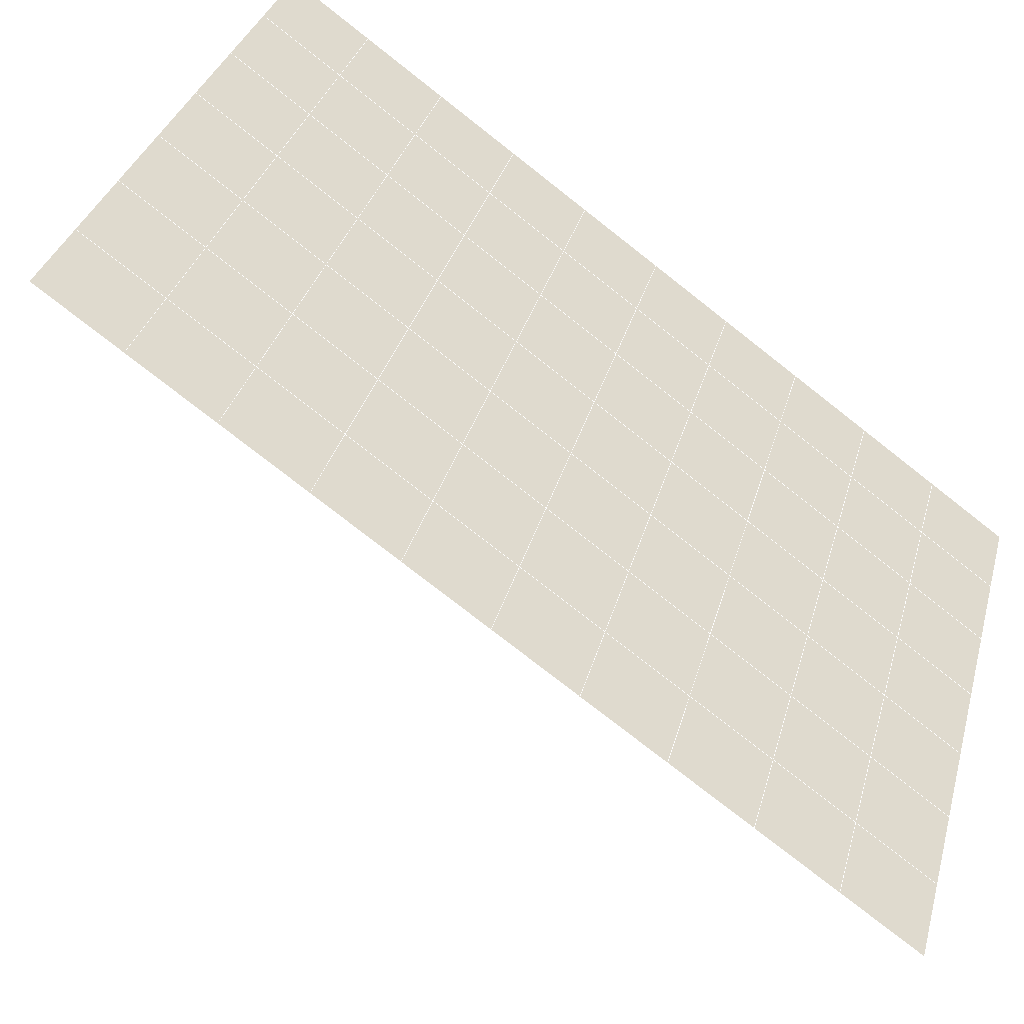
<metadata>
{"format":"obj","ext":"obj","renderer":"f3d","projection":"perspective","resolution":1024,"background":"white","views":[{"elev":-69.8,"azim":-128.0,"up":"+Y"}]}
</metadata>
<code>
v 49 12.76 20.7
v 51 12.76 20.7
v 50.89 10.81 20.57
v 49.04 10.5 20.54
v 49 12.6 22.9
v 51 12.6 22.9
v 49 12.45 25.09
v 51 12.45 25.09
v 49 12.3 27.29
v 51 12.3 27.29
v 49 12.14 29.48
v 51 12.14 29.48
v 49 11.99 31.68
v 51 11.99 31.68
v 49 11.84 33.87
v 51 11.84 33.87
v 49 11.68 36.07
v 51 11.68 36.07
v 49 11.53 38.26
v 51 11.53 38.26
v 49 11.38 40.45
v 51 11.37 40.45
v 49 11.22 42.65
v 51 11.22 42.65
v 48.58 9.059 42.5
v 50.89 8.895 42.49
v 48.54 7.072 42.36
v 50.12 7.16 42.36
v 49.04 4.864 42.2
v 51.12 5.541 42.25
v 49.84 3.196 42.09
v 51.02 3.179 42.09
v 49.96 1.715 41.98
v 50.69 1.205 41.95
v 49.26 1.138 41.94
v 49.99 -0.4671 41.83
v 48.57 0.5336 41.9
v 49.29 -1.604 41.75
v 48.57 0.6867 39.71
v 49.29 -1.45 39.56
v 48.57 0.8402 37.51
v 49.29 -1.297 37.36
v 48.57 0.9937 35.32
v 49.29 -1.144 35.17
v 48.57 1.148 33.12
v 49.29 -0.9903 32.97
v 48.57 1.301 30.93
v 49.29 -0.8369 30.78
v 48.57 1.454 28.73
v 49.29 -0.6835 28.58
v 48.57 1.608 26.54
v 49.29 -0.5298 26.39
v 48.57 1.761 24.34
v 49.29 -0.3766 24.19
v 48.57 1.915 22.15
v 49.29 -0.2231 22
v 48.57 2.068 19.95
v 49.29 -0.06978 19.81
v 50.01 2.44 19.98
v 50 0.5522 19.85
v 51.43 2.068 19.96
v 50.71 -0.06952 19.81
v 51.43 1.914 22.15
v 50.71 -0.2228 22
v 51.43 1.761 24.34
v 50.71 -0.3768 24.2
v 51.43 1.608 26.54
v 50.71 -0.5297 26.39
v 51.43 1.454 28.73
v 50.71 -0.6836 28.58
v 51.43 1.301 30.93
v 50.71 -0.8367 30.78
v 51.43 1.148 33.12
v 50.71 -0.9902 32.97
v 51.43 0.9939 35.32
v 50.71 -1.144 35.17
v 51.43 0.8402 37.51
v 50.71 -1.297 37.36
v 51.43 0.6867 39.71
v 50.71 -1.451 39.56
v 51.43 0.5334 41.9
v 50.71 -1.604 41.75
v 52.14 2.671 42.05
v 52.14 2.825 39.86
v 52.14 2.978 37.66
v 52.14 3.132 35.47
v 52.14 3.285 33.27
v 52.14 3.438 31.08
v 52.14 3.592 28.88
v 52.14 3.745 26.69
v 52.14 3.899 24.49
v 52.14 4.052 22.3
v 52.14 4.206 20.1
v 50.04 5.066 20.16
v 47.86 4.206 20.1
v 47.86 4.052 22.3
v 47.86 3.899 24.49
v 47.86 3.745 26.69
v 47.86 3.592 28.88
v 47.86 3.438 31.08
v 47.86 3.285 33.27
v 47.86 3.132 35.47
v 47.86 2.978 37.66
v 47.86 2.824 39.86
v 47.86 2.671 42.05
v 48.84 2.973 42.07
v 50 -3.742 41.6
v 50 -3.588 39.41
v 50 -3.435 37.21
v 50 -3.282 35.02
v 50 -3.128 32.82
v 50 -2.974 30.63
v 50 -2.821 28.43
v 50 -2.668 26.24
v 50 -2.514 24.05
v 50 -2.361 21.85
v 50 -2.207 19.66
v 51.49 7.079 20.31
v 52.86 6.343 20.25
v 52.19 8.801 20.43
v 53.57 8.481 20.4
v 52.62 10.78 20.56
v 54.29 10.62 20.55
v 53 12.76 20.7
v 55 12.76 20.7
v 53 12.6 22.9
v 55 12.6 22.9
v 53 12.45 25.09
v 55 12.45 25.09
v 53 12.3 27.29
v 55 12.3 27.29
v 53 12.14 29.48
v 55 12.14 29.48
v 53 11.99 31.68
v 55 11.99 31.68
v 53 11.84 33.87
v 55 11.84 33.87
v 53 11.68 36.07
v 55 11.68 36.06
v 53 11.53 38.26
v 55 11.53 38.26
v 53 11.38 40.45
v 55 11.37 40.45
v 53 11.22 42.65
v 55 11.22 42.65
v 52.76 9.27 42.51
v 54.29 9.084 42.5
v 52.24 7.533 42.39
v 53.57 6.946 42.35
v 52.86 4.809 42.2
v 47.14 4.809 42.2
v 46.43 6.947 42.35
v 45.71 9.084 42.5
v 47 11.22 42.65
v 47 11.37 40.45
v 47 11.53 38.26
v 47 11.68 36.06
v 47 11.84 33.87
v 47 11.99 31.68
v 47 12.14 29.48
v 47 12.3 27.29
v 47 12.45 25.09
v 47 12.6 22.9
v 47 12.76 20.7
v 47.23 10.83 20.57
v 48.83 7.267 20.32
v 50.46 8.742 20.42
v 47.14 6.343 20.25
v 47.14 6.19 22.45
v 47.14 6.036 24.64
v 47.14 5.883 26.84
v 47.14 5.729 29.03
v 47.14 5.576 31.23
v 47.14 5.423 33.42
v 47.14 5.269 35.62
v 47.14 5.116 37.81
v 47.14 4.962 40.01
v 52.86 6.19 22.45
v 52.86 6.036 24.64
v 52.86 5.883 26.84
v 52.86 5.729 29.03
v 52.86 5.576 31.23
v 52.86 5.423 33.42
v 52.86 5.269 35.62
v 52.86 5.116 37.81
v 52.86 4.962 40.01
v 53.57 7.1 40.16
v 53.57 7.253 37.96
v 53.57 7.407 35.77
v 53.57 7.56 33.57
v 53.57 7.713 31.38
v 53.57 7.867 29.18
v 53.57 8.021 26.99
v 53.57 8.174 24.79
v 53.57 8.328 22.6
v 54.29 9.238 40.3
v 54.29 9.391 38.11
v 54.29 9.544 35.92
v 54.29 9.698 33.72
v 54.29 9.852 31.53
v 54.29 10 29.33
v 54.29 10.16 27.14
v 54.29 10.31 24.94
v 54.29 10.47 22.75
v 47.79 9.136 20.45
v 46.43 8.481 20.4
v 46.43 8.327 22.6
v 46.43 8.174 24.79
v 46.43 8.021 26.99
v 46.43 7.867 29.18
v 46.43 7.713 31.38
v 46.43 7.56 33.57
v 46.43 7.407 35.77
v 46.43 7.253 37.96
v 46.43 7.1 40.16
v 45.71 10.62 20.55
v 45.71 10.47 22.75
v 45.71 10.31 24.94
v 45.71 10.16 27.14
v 45.71 10 29.33
v 45.71 9.851 31.53
v 45.71 9.698 33.72
v 45.71 9.545 35.92
v 45.71 9.391 38.11
v 45.71 9.238 40.3
v 45 12.76 20.7
v 45 12.6 22.9
v 45 12.45 25.09
v 45 12.3 27.29
v 45 12.14 29.48
v 45 11.99 31.68
v 45 11.84 33.87
v 45 11.68 36.06
v 45 11.53 38.26
v 45 11.38 40.45
v 45 11.22 42.65
v 49.96 1.715 41.98
v 49.84 3.196 42.09
v 49.04 4.864 42.2
v 47.14 4.809 42.2
v 47.14 4.962 40.01
v 47.86 2.824 39.86
v 48.57 0.6867 39.71
v 49.29 -1.45 39.56
v 49.29 -1.604 41.75
v 50 -3.742 41.6
v 50.71 -1.604 41.75
v 50.71 -1.451 39.56
v 51.43 0.6867 39.71
v 51.43 0.5334 41.9
v 52.14 2.671 42.05
v 51.02 3.179 42.09
v 51.12 5.541 42.25
v 48.84 2.973 42.07
v 47.86 2.671 42.05
v 48.57 0.5336 41.9
v 49.99 -0.4671 41.83
v 50.69 1.205 41.95
v 49.26 1.138 41.94
v 48.57 0.8402 37.51
v 47.86 2.978 37.66
v 47.14 5.116 37.81
v 46.43 7.253 37.96
v 46.43 7.1 40.16
v 46.43 6.947 42.35
v 48.54 7.072 42.36
v 52.24 7.533 42.39
v 50.89 8.895 42.49
v 50.12 7.16 42.36
v 52.86 4.809 42.2
v 52.14 2.825 39.86
v 51.43 0.8402 37.51
v 50.71 -1.297 37.36
v 50 -3.588 39.41
v 45.71 9.084 42.5
v 45.71 9.238 40.3
v 45.71 9.391 38.11
v 45.71 9.545 35.92
v 46.43 7.407 35.77
v 47.14 5.269 35.62
v 47.86 3.132 35.47
v 52.76 9.27 42.51
v 53.57 6.946 42.35
v 53.57 7.1 40.16
v 52.86 4.962 40.01
v 52.86 5.116 37.81
v 52.14 2.978 37.66
v 52.14 3.132 35.47
v 51.43 0.9939 35.32
v 51.43 1.148 33.12
v 50.71 -0.9902 32.97
v 50.71 -1.144 35.17
v 50 -3.282 35.02
v 50 -3.435 37.21
v 49.29 -1.297 37.36
v 54.29 9.084 42.5
v 53 11.22 42.65
v 51 11.22 42.65
v 48.58 9.059 42.5
v 55 11.22 42.65
v 55 11.37 40.45
v 55 11.53 38.26
v 55 11.68 36.06
v 54.29 9.544 35.92
v 54.29 9.698 33.72
v 53.57 7.56 33.57
v 53.57 7.713 31.38
v 52.86 5.576 31.23
v 52.86 5.729 29.03
v 52.14 3.592 28.88
v 52.14 3.745 26.69
v 51.43 1.608 26.54
v 51.43 1.761 24.34
v 50.71 -0.3768 24.19
v 50.71 -0.5297 26.39
v 50 -2.668 26.24
v 50 -2.821 28.43
v 49.29 -0.6835 28.58
v 49.29 -0.8369 30.78
v 48.57 1.301 30.93
v 48.57 1.148 33.12
v 47.86 3.285 33.27
v 48.57 0.9937 35.32
v 49.29 -0.9903 32.97
v 50 -2.974 30.63
v 50.71 -0.6836 28.58
v 51.43 1.454 28.73
v 52.14 3.438 31.08
v 52.86 5.423 33.42
v 53.57 7.407 35.77
v 54.29 9.391 38.11
v 53 11.53 38.26
v 53 11.38 40.45
v 54.29 9.238 40.3
v 53.57 7.253 37.96
v 52.86 5.269 35.62
v 52.14 3.285 33.27
v 51.43 1.301 30.93
v 50.71 -0.8367 30.78
v 50 -3.128 32.82
v 49.29 -1.144 35.17
v 51 11.37 40.45
v 49 11.22 42.65
v 45 11.22 42.65
v 45 11.38 40.45
v 45 11.53 38.26
v 45 11.68 36.06
v 45.71 9.698 33.72
v 46.43 7.56 33.57
v 47.14 5.423 33.42
v 47 11.37 40.45
v 49 11.38 40.45
v 51 11.53 38.26
v 53 11.68 36.07
v 55 11.84 33.87
v 54.29 9.852 31.53
v 53.57 7.867 29.18
v 52.86 5.883 26.84
v 52.14 3.899 24.49
v 51.43 1.914 22.15
v 50.71 -0.2228 22
v 50 -2.514 24.05
v 49.29 -0.5298 26.39
v 48.57 1.454 28.73
v 47.86 3.438 31.08
v 47.14 5.576 31.23
v 47.86 3.592 28.88
v 48.57 1.608 26.54
v 49.29 -0.3766 24.19
v 50 -2.361 21.85
v 50.71 -0.06952 19.81
v 51.43 2.068 19.96
v 52.14 4.052 22.3
v 52.86 6.036 24.64
v 53.57 8.021 26.99
v 54.29 10 29.33
v 55 11.99 31.68
v 53 11.84 33.87
v 51 11.68 36.07
v 49 11.53 38.26
v 47 11.22 42.65
v 50 -2.207 19.66
v 49.29 -0.06978 19.81
v 49.29 -0.2231 22
v 48.57 1.915 22.15
v 48.57 1.761 24.34
v 47.86 3.899 24.49
v 47.86 3.745 26.69
v 47.14 5.883 26.84
v 47.14 5.729 29.03
v 46.43 7.867 29.18
v 46.43 7.713 31.38
v 50 0.5522 19.85
v 50.01 2.44 19.98
v 52.14 4.206 20.1
v 52.86 6.19 22.45
v 53.57 8.174 24.79
v 54.29 10.16 27.14
v 55 12.14 29.48
v 53 11.99 31.68
v 51 11.84 33.87
v 49 11.68 36.07
v 47 11.53 38.26
v 47 11.68 36.06
v 45 11.84 33.87
v 45.71 9.851 31.53
v 48.57 2.068 19.95
v 47.86 4.052 22.3
v 47.14 6.036 24.64
v 46.43 8.021 26.99
v 45.71 10 29.33
v 45 11.99 31.68
v 47 11.84 33.87
v 49 11.84 33.87
v 47 11.99 31.68
v 45 12.14 29.48
v 45.71 10.16 27.14
v 46.43 8.174 24.79
v 47.14 6.19 22.45
v 47.86 4.206 20.1
v 50.04 5.066 20.16
v 52.86 6.343 20.25
v 53.57 8.328 22.6
v 54.29 10.31 24.94
v 55 12.3 27.29
v 53 12.14 29.48
v 51 11.99 31.68
v 49 11.99 31.68
v 47 12.14 29.48
v 45 12.3 27.29
v 45.71 10.31 24.94
v 46.43 8.327 22.6
v 47.14 6.343 20.25
v 51.49 7.079 20.31
v 53.57 8.481 20.4
v 54.29 10.47 22.75
v 55 12.45 25.09
v 53 12.3 27.29
v 51 12.14 29.48
v 49 12.14 29.48
v 47 12.3 27.29
v 45 12.45 25.09
v 45.71 10.47 22.75
v 46.43 8.481 20.4
v 48.83 7.267 20.32
v 55 12.76 20.7
v 53 12.76 20.7
v 52.62 10.78 20.56
v 50.89 10.81 20.57
v 50.46 8.742 20.42
v 52.19 8.801 20.43
v 54.29 10.62 20.55
v 55 12.6 22.9
v 53 12.6 22.9
v 53 12.45 25.09
v 51 12.45 25.09
v 49 12.45 25.09
v 47 12.45 25.09
v 45 12.6 22.9
v 45.71 10.62 20.55
v 47.79 9.136 20.45
v 51 12.3 27.29
v 49 12.3 27.29
v 51 12.6 22.9
v 51 12.76 20.7
v 49 12.6 22.9
v 47 12.6 22.9
v 45 12.76 20.7
v 47.23 10.83 20.57
v 49.04 10.5 20.54
v 49 12.76 20.7
v 47 12.76 20.7
f 1 2 3
f 1 3 4
f 5 6 2
f 5 2 1
f 7 8 6
f 7 6 5
f 9 10 8
f 9 8 7
f 11 12 10
f 11 10 9
f 13 14 12
f 13 12 11
f 15 16 14
f 15 14 13
f 17 18 16
f 17 16 15
f 19 20 18
f 19 18 17
f 21 22 20
f 21 20 19
f 23 24 22
f 23 22 21
f 25 26 24
f 25 24 23
f 27 28 26
f 27 26 25
f 29 30 28
f 29 28 27
f 31 32 30
f 31 30 29
f 33 34 32
f 33 32 31
f 35 36 34
f 35 34 33
f 37 38 36
f 37 36 35
f 39 40 38
f 39 38 37
f 41 42 40
f 41 40 39
f 43 44 42
f 43 42 41
f 45 46 44
f 45 44 43
f 47 48 46
f 47 46 45
f 49 50 48
f 49 48 47
f 51 52 50
f 51 50 49
f 53 54 52
f 53 52 51
f 55 56 54
f 55 54 53
f 57 58 56
f 57 56 55
f 59 60 58
f 59 58 57
f 61 62 60
f 61 60 59
f 63 64 62
f 63 62 61
f 65 66 64
f 65 64 63
f 67 68 66
f 67 66 65
f 69 70 68
f 69 68 67
f 71 72 70
f 71 70 69
f 73 74 72
f 73 72 71
f 75 76 74
f 75 74 73
f 77 78 76
f 77 76 75
f 79 80 78
f 79 78 77
f 81 82 80
f 81 80 79
f 34 36 82
f 34 82 81
f 81 83 32
f 81 32 34
f 79 84 83
f 79 83 81
f 77 85 84
f 77 84 79
f 75 86 85
f 75 85 77
f 73 87 86
f 73 86 75
f 71 88 87
f 71 87 73
f 69 89 88
f 69 88 71
f 67 90 89
f 67 89 69
f 65 91 90
f 65 90 67
f 63 92 91
f 63 91 65
f 61 93 92
f 61 92 63
f 59 94 93
f 59 93 61
f 57 95 94
f 57 94 59
f 55 96 95
f 55 95 57
f 53 97 96
f 53 96 55
f 51 98 97
f 51 97 53
f 49 99 98
f 49 98 51
f 47 100 99
f 47 99 49
f 45 101 100
f 45 100 47
f 43 102 101
f 43 101 45
f 41 103 102
f 41 102 43
f 39 104 103
f 39 103 41
f 37 105 104
f 37 104 39
f 35 106 105
f 35 105 37
f 33 31 106
f 33 106 35
f 107 82 36
f 107 36 38
f 108 80 82
f 108 82 107
f 109 78 80
f 109 80 108
f 110 76 78
f 110 78 109
f 111 74 76
f 111 76 110
f 112 72 74
f 112 74 111
f 113 70 72
f 113 72 112
f 114 68 70
f 114 70 113
f 115 66 68
f 115 68 114
f 116 64 66
f 116 66 115
f 117 62 64
f 117 64 116
f 58 60 62
f 58 62 117
f 116 56 58
f 116 58 117
f 115 54 56
f 115 56 116
f 114 52 54
f 114 54 115
f 113 50 52
f 113 52 114
f 112 48 50
f 112 50 113
f 111 46 48
f 111 48 112
f 110 44 46
f 110 46 111
f 109 42 44
f 109 44 110
f 108 40 42
f 108 42 109
f 107 38 40
f 107 40 108
f 118 119 93
f 118 93 94
f 120 121 119
f 120 119 118
f 122 123 121
f 122 121 120
f 124 125 123
f 124 123 122
f 126 127 125
f 126 125 124
f 128 129 127
f 128 127 126
f 130 131 129
f 130 129 128
f 132 133 131
f 132 131 130
f 134 135 133
f 134 133 132
f 136 137 135
f 136 135 134
f 138 139 137
f 138 137 136
f 140 141 139
f 140 139 138
f 142 143 141
f 142 141 140
f 144 145 143
f 144 143 142
f 146 147 145
f 146 145 144
f 148 149 147
f 148 147 146
f 30 150 149
f 30 149 148
f 32 83 150
f 32 150 30
f 29 151 105
f 29 105 106
f 27 152 151
f 27 151 29
f 25 153 152
f 25 152 27
f 23 154 153
f 23 153 25
f 21 155 154
f 21 154 23
f 19 156 155
f 19 155 21
f 17 157 156
f 17 156 19
f 15 158 157
f 15 157 17
f 13 159 158
f 13 158 15
f 11 160 159
f 11 159 13
f 9 161 160
f 9 160 11
f 7 162 161
f 7 161 9
f 5 163 162
f 5 162 7
f 1 164 163
f 1 163 5
f 4 165 164
f 4 164 1
f 94 166 167
f 94 167 118
f 95 168 166
f 95 166 94
f 96 169 168
f 96 168 95
f 97 170 169
f 97 169 96
f 98 171 170
f 98 170 97
f 99 172 171
f 99 171 98
f 100 173 172
f 100 172 99
f 101 174 173
f 101 173 100
f 102 175 174
f 102 174 101
f 103 176 175
f 103 175 102
f 104 177 176
f 104 176 103
f 105 151 177
f 105 177 104
f 178 92 93
f 178 93 119
f 179 91 92
f 179 92 178
f 180 90 91
f 180 91 179
f 181 89 90
f 181 90 180
f 182 88 89
f 182 89 181
f 183 87 88
f 183 88 182
f 184 86 87
f 184 87 183
f 185 85 86
f 185 86 184
f 186 84 85
f 186 85 185
f 150 83 84
f 150 84 186
f 186 187 149
f 186 149 150
f 185 188 187
f 185 187 186
f 184 189 188
f 184 188 185
f 183 190 189
f 183 189 184
f 182 191 190
f 182 190 183
f 181 192 191
f 181 191 182
f 180 193 192
f 180 192 181
f 179 194 193
f 179 193 180
f 178 195 194
f 178 194 179
f 119 121 195
f 119 195 178
f 187 196 147
f 187 147 149
f 188 197 196
f 188 196 187
f 189 198 197
f 189 197 188
f 190 199 198
f 190 198 189
f 191 200 199
f 191 199 190
f 192 201 200
f 192 200 191
f 193 202 201
f 193 201 192
f 194 203 202
f 194 202 193
f 195 204 203
f 195 203 194
f 121 123 204
f 121 204 195
f 196 143 145
f 196 145 147
f 197 141 143
f 197 143 196
f 198 139 141
f 198 141 197
f 199 137 139
f 199 139 198
f 200 135 137
f 200 137 199
f 201 133 135
f 201 135 200
f 202 131 133
f 202 133 201
f 203 129 131
f 203 131 202
f 204 127 129
f 204 129 203
f 123 125 127
f 123 127 204
f 166 205 4
f 166 4 167
f 168 206 205
f 168 205 166
f 169 207 206
f 169 206 168
f 170 208 207
f 170 207 169
f 171 209 208
f 171 208 170
f 172 210 209
f 172 209 171
f 173 211 210
f 173 210 172
f 174 212 211
f 174 211 173
f 175 213 212
f 175 212 174
f 176 214 213
f 176 213 175
f 177 215 214
f 177 214 176
f 151 152 215
f 151 215 177
f 144 24 26
f 144 26 146
f 142 22 24
f 142 24 144
f 140 20 22
f 140 22 142
f 138 18 20
f 138 20 140
f 136 16 18
f 136 18 138
f 134 14 16
f 134 16 136
f 132 12 14
f 132 14 134
f 130 10 12
f 130 12 132
f 128 8 10
f 128 10 130
f 126 6 8
f 126 8 128
f 124 2 6
f 124 6 126
f 122 3 2
f 122 2 124
f 120 167 3
f 120 3 122
f 206 216 165
f 206 165 205
f 207 217 216
f 207 216 206
f 208 218 217
f 208 217 207
f 209 219 218
f 209 218 208
f 210 220 219
f 210 219 209
f 211 221 220
f 211 220 210
f 212 222 221
f 212 221 211
f 213 223 222
f 213 222 212
f 214 224 223
f 214 223 213
f 215 225 224
f 215 224 214
f 152 153 225
f 152 225 215
f 216 226 164
f 216 164 165
f 217 227 226
f 217 226 216
f 218 228 227
f 218 227 217
f 219 229 228
f 219 228 218
f 220 230 229
f 220 229 219
f 221 231 230
f 221 230 220
f 222 232 231
f 222 231 221
f 223 233 232
f 223 232 222
f 224 234 233
f 224 233 223
f 225 235 234
f 225 234 224
f 153 236 235
f 153 235 225
f 227 163 164
f 227 164 226
f 228 162 163
f 228 163 227
f 229 161 162
f 229 162 228
f 230 160 161
f 230 161 229
f 231 159 160
f 231 160 230
f 232 158 159
f 232 159 231
f 233 157 158
f 233 158 232
f 234 156 157
f 234 157 233
f 235 155 156
f 235 156 234
f 236 154 155
f 236 155 235
f 28 30 148
f 28 148 26
f 167 4 3
f 4 205 165
f 120 118 167
f 154 236 153
f 148 146 26
f 31 29 106
l 237 238
l 238 239
l 239 240
l 240 241
l 241 242
l 242 243
l 243 244
l 244 245
l 245 246
l 246 247
l 247 248
l 248 249
l 249 250
l 250 251
l 251 252
l 252 253
l 253 239
l 239 254
l 254 255
l 255 256
l 256 245
l 245 257
l 257 247
l 247 250
l 250 258
l 258 252
l 252 238
l 238 254
l 254 259
l 259 237
l 237 258
l 258 257
l 257 259
l 259 256
l 256 243
l 243 260
l 260 261
l 261 262
l 262 263
l 263 264
l 264 265
l 265 266
l 266 239
l 253 267
l 267 268
l 268 269
l 269 253
l 253 270
l 270 251
l 251 271
l 271 249
l 249 272
l 272 273
l 273 248
l 248 274
l 274 246
l 240 265
l 265 275
l 275 276
l 276 277
l 277 278
l 278 279
l 279 280
l 280 281
l 281 261
l 261 242
l 242 255
l 255 240
l 268 282
l 282 267
l 267 283
l 283 284
l 284 285
l 285 286
l 286 287
l 287 288
l 288 289
l 289 290
l 290 291
l 291 292
l 292 293
l 293 294
l 294 295
l 295 244
l 244 274
l 274 294
l 294 273
l 273 292
l 292 289
l 289 272
l 272 287
l 287 271
l 271 285
l 285 270
l 270 283
l 283 296
l 296 282
l 282 297
l 297 298
l 298 268
l 268 299
l 299 266
l 266 269
l 300 301
l 301 302
l 302 303
l 303 304
l 304 305
l 305 306
l 306 307
l 307 308
l 308 309
l 309 310
l 310 311
l 311 312
l 312 313
l 313 314
l 314 315
l 315 316
l 316 317
l 317 318
l 318 319
l 319 320
l 320 321
l 321 322
l 322 281
l 281 323
l 323 321
l 321 324
l 324 319
l 319 325
l 325 317
l 317 326
l 326 315
l 315 312
l 312 327
l 327 310
l 310 328
l 328 308
l 308 329
l 329 306
l 306 330
l 330 304
l 304 331
l 331 302
l 302 332
l 332 333
l 333 297
l 297 300
l 300 296
l 296 334
l 334 331
l 331 335
l 335 330
l 330 336
l 336 329
l 329 337
l 337 328
l 328 338
l 338 327
l 327 326
l 326 339
l 339 325
l 325 340
l 340 324
l 324 341
l 341 323
l 323 260
l 260 295
l 295 341
l 341 293
l 293 340
l 340 291
l 291 339
l 339 338
l 338 290
l 290 337
l 337 288
l 288 336
l 336 286
l 286 335
l 335 284
l 284 334
l 334 301
l 301 333
l 333 342
l 342 298
l 298 343
l 343 299
l 299 275
l 275 344
l 344 345
l 345 346
l 346 347
l 347 278
l 278 348
l 348 349
l 349 350
l 350 280
l 280 262
l 262 241
l 241 264
l 264 276
l 276 345
l 345 351
l 351 352
l 352 342
l 342 353
l 353 332
l 332 354
l 354 303
l 303 355
l 355 305
l 305 356
l 356 307
l 307 357
l 357 309
l 309 358
l 358 311
l 311 359
l 359 313
l 313 360
l 360 361
l 361 314
l 314 362
l 362 316
l 316 363
l 363 318
l 318 364
l 364 320
l 320 365
l 365 322
l 322 350
l 350 366
l 366 365
l 365 367
l 367 364
l 364 368
l 368 363
l 363 369
l 369 362
l 362 370
l 370 361
l 361 371
l 371 372
l 372 360
l 360 373
l 373 359
l 359 374
l 374 358
l 358 375
l 375 357
l 357 376
l 376 356
l 356 377
l 377 355
l 355 378
l 378 354
l 354 379
l 379 353
l 353 380
l 380 352
l 352 343
l 343 381
l 381 275
l 382 383
l 383 384
l 384 385
l 385 386
l 386 387
l 387 388
l 388 389
l 389 390
l 390 391
l 391 392
l 392 366
l 366 390
l 390 367
l 367 388
l 388 368
l 368 386
l 386 369
l 369 384
l 384 370
l 370 382
l 382 371
l 371 393
l 393 394
l 394 372
l 372 395
l 395 373
l 373 396
l 396 374
l 374 397
l 397 375
l 375 398
l 398 376
l 376 399
l 399 377
l 377 400
l 400 378
l 378 401
l 401 379
l 379 402
l 402 380
l 380 403
l 403 404
l 404 347
l 347 405
l 405 348
l 348 406
l 406 392
l 392 349
l 349 279
l 279 263
l 263 277
l 277 346
l 346 403
l 403 351
l 351 381
l 381 344
l 393 383
l 383 407
l 407 385
l 385 408
l 408 387
l 387 409
l 409 389
l 389 410
l 410 391
l 391 411
l 411 406
l 406 412
l 412 405
l 405 413
l 413 404
l 404 402
l 402 414
l 414 413
l 413 415
l 415 412
l 412 416
l 416 411
l 411 417
l 417 410
l 410 418
l 418 409
l 409 419
l 419 408
l 408 420
l 420 407
l 407 394
l 394 421
l 421 395
l 395 422
l 422 396
l 396 423
l 423 397
l 397 424
l 424 398
l 398 425
l 425 399
l 399 426
l 426 400
l 400 427
l 427 401
l 401 414
l 414 428
l 428 415
l 415 429
l 429 416
l 416 430
l 430 417
l 417 431
l 431 418
l 418 432
l 432 419
l 419 433
l 433 420
l 420 421
l 421 434
l 434 422
l 422 435
l 435 423
l 423 436
l 436 424
l 424 437
l 437 425
l 425 438
l 438 426
l 426 439
l 439 427
l 427 428
l 428 440
l 440 429
l 429 441
l 441 430
l 430 442
l 442 431
l 431 443
l 443 432
l 432 444
l 444 433
l 433 445
l 445 421
l 446 447
l 447 448
l 448 449
l 449 450
l 450 451
l 451 448
l 448 452
l 452 446
l 446 453
l 453 454
l 454 455
l 455 456
l 456 457
l 457 458
l 458 442
l 442 459
l 459 443
l 443 460
l 460 444
l 444 461
l 461 445
l 445 450
l 450 434
l 434 451
l 451 435
l 435 452
l 452 436
l 436 453
l 453 437
l 437 455
l 455 438
l 438 462
l 462 463
l 463 440
l 440 439
l 439 462
l 462 456
l 456 464
l 464 454
l 454 447
l 447 465
l 465 464
l 464 466
l 466 457
l 457 463
l 463 441
l 441 458
l 458 467
l 467 459
l 459 468
l 468 460
l 460 469
l 469 461
l 461 470
l 470 471
l 471 465
l 465 449
l 449 470
l 470 469
l 469 472
l 472 467
l 467 466
l 466 471
l 471 472
l 472 468
l 470 450

</code>
